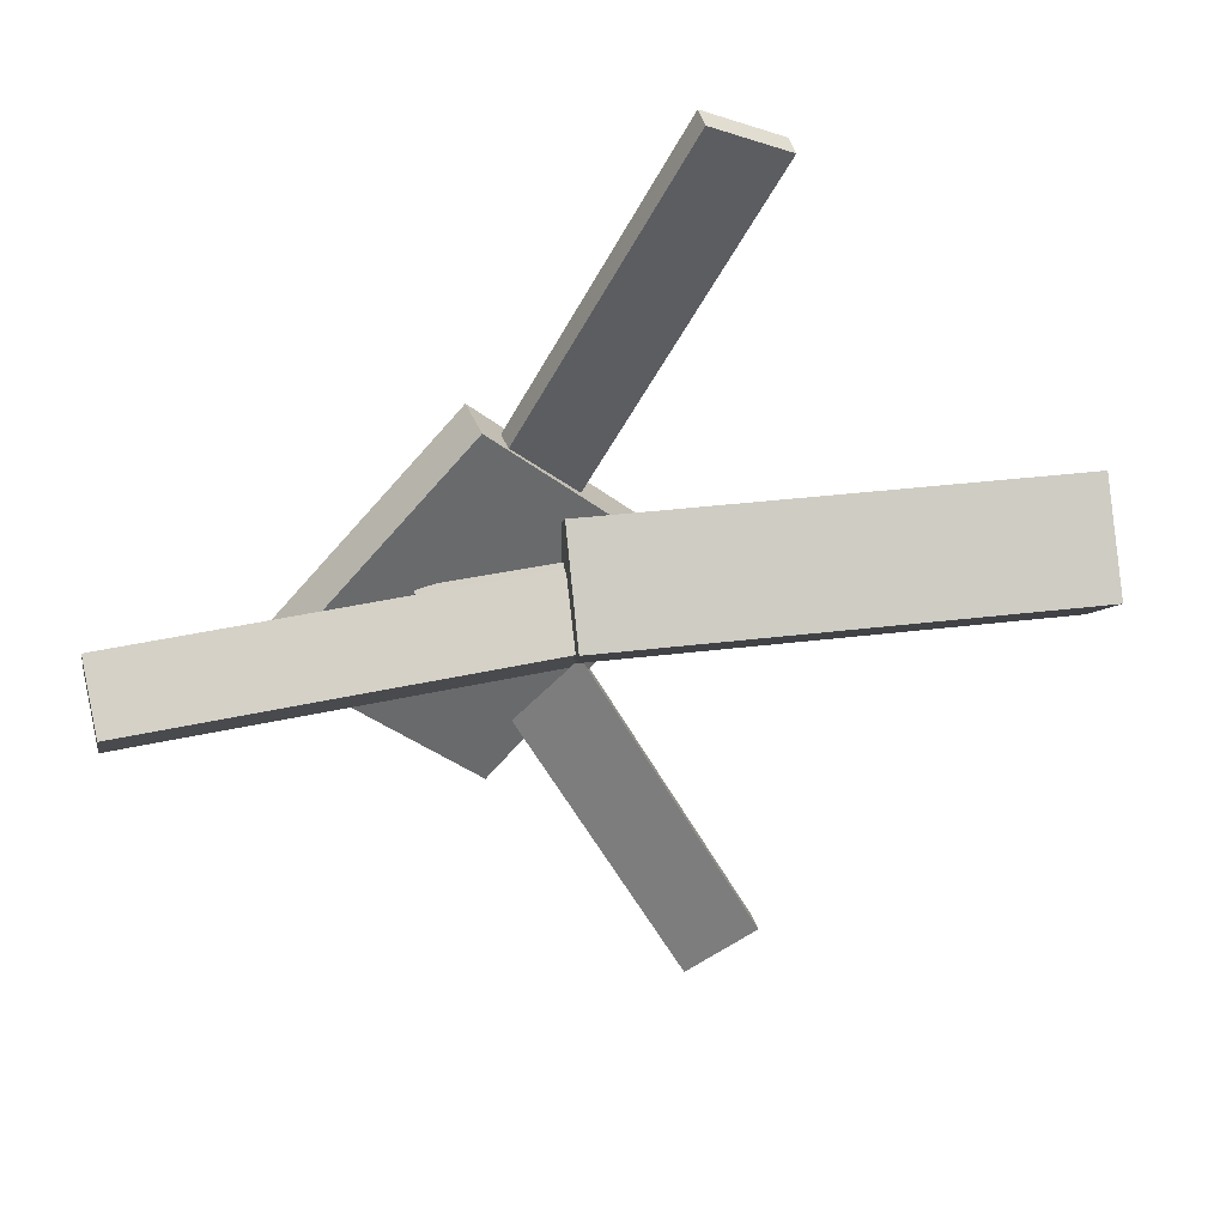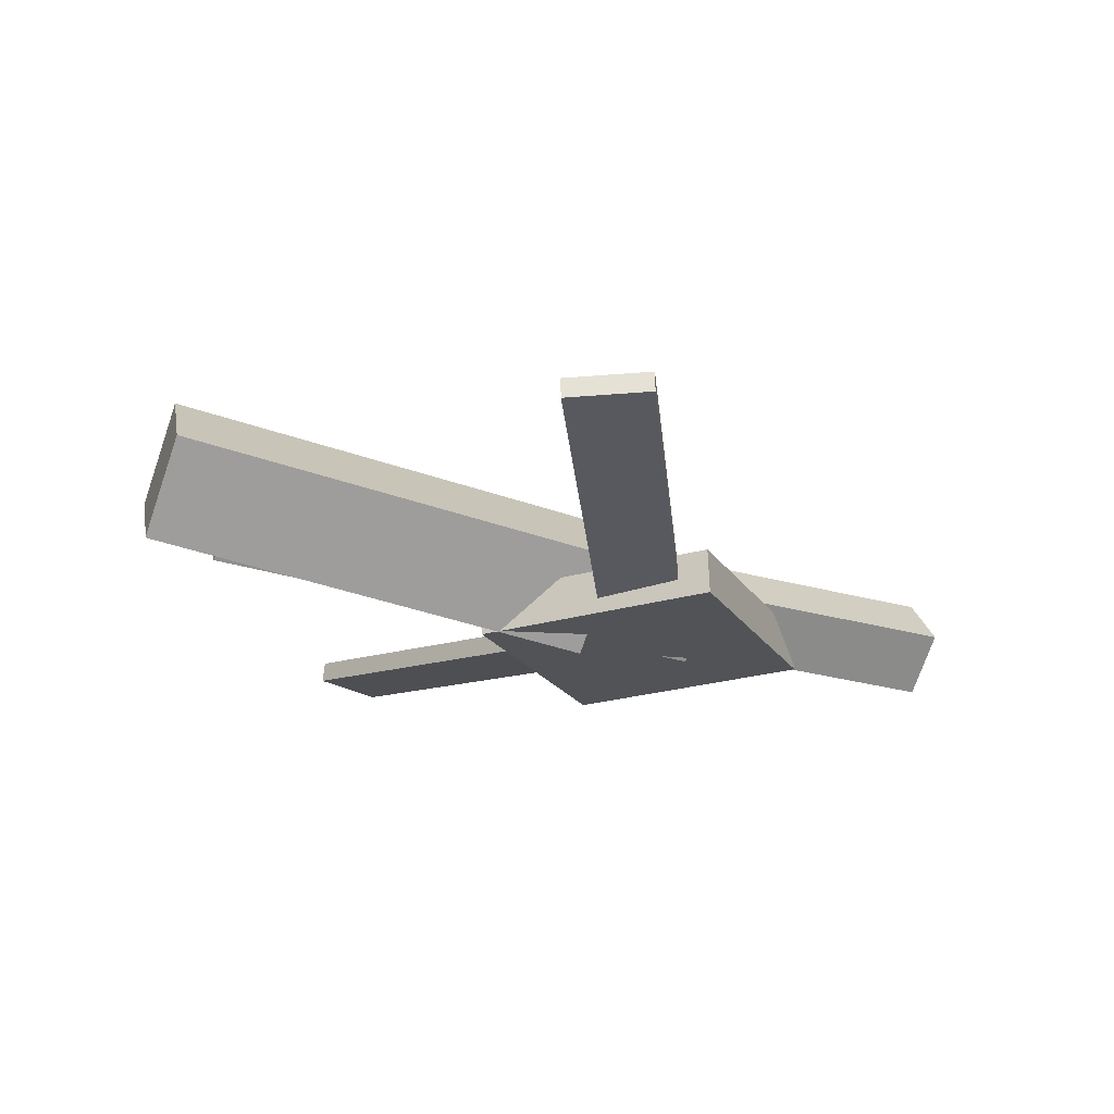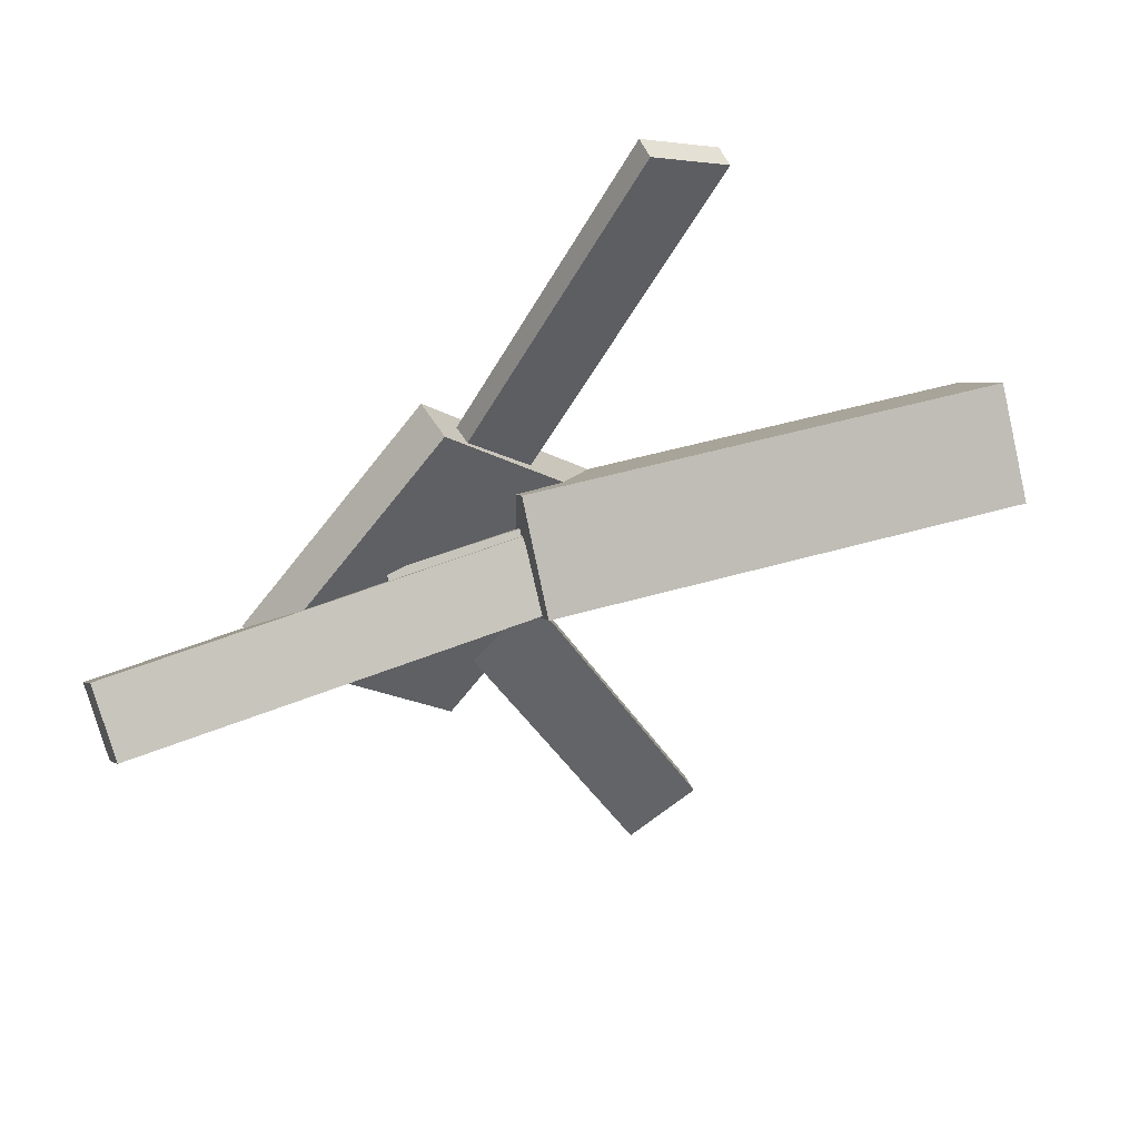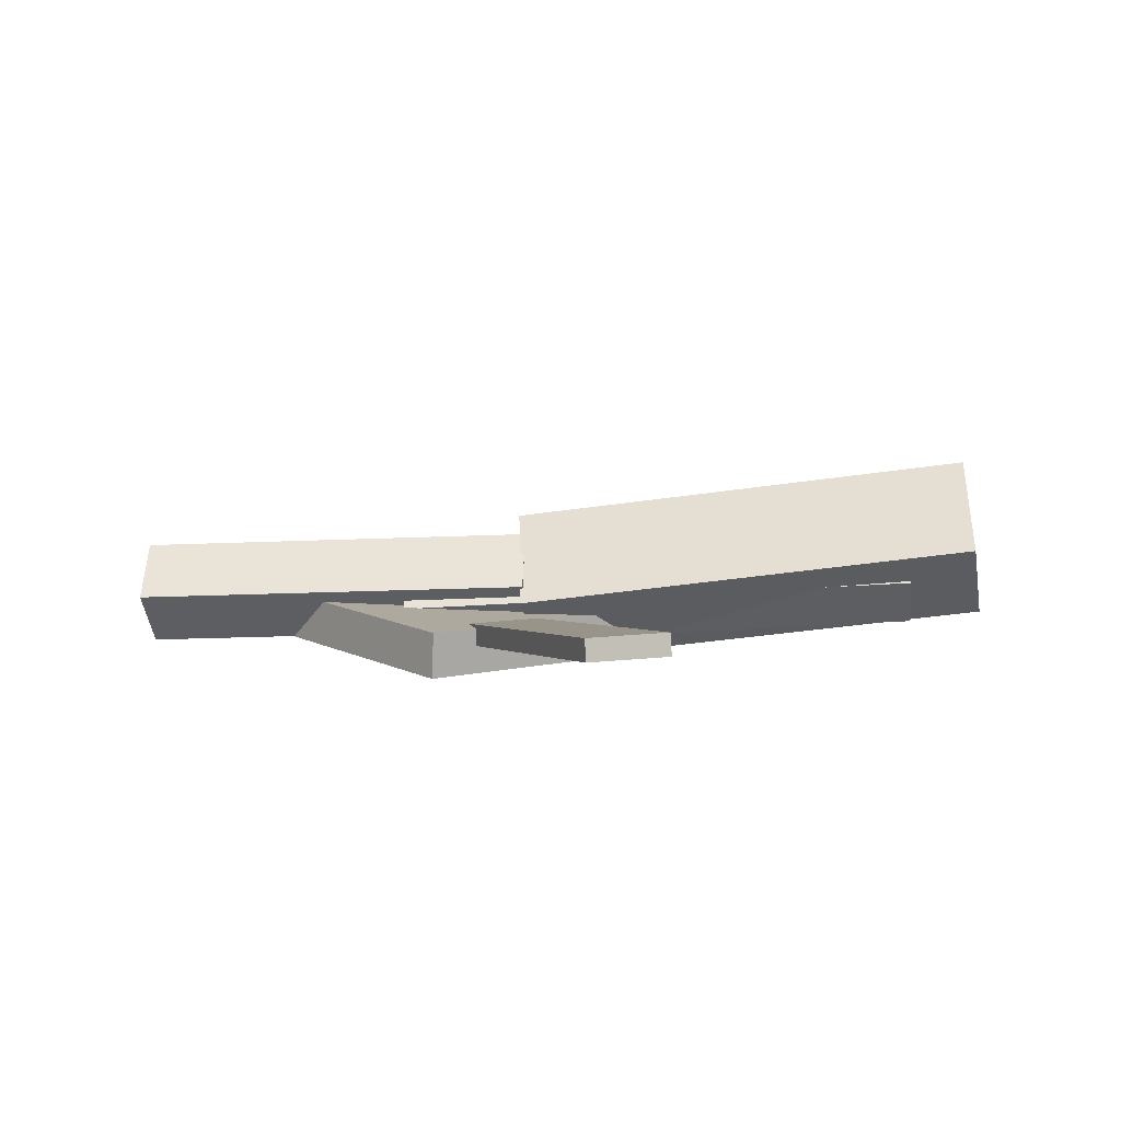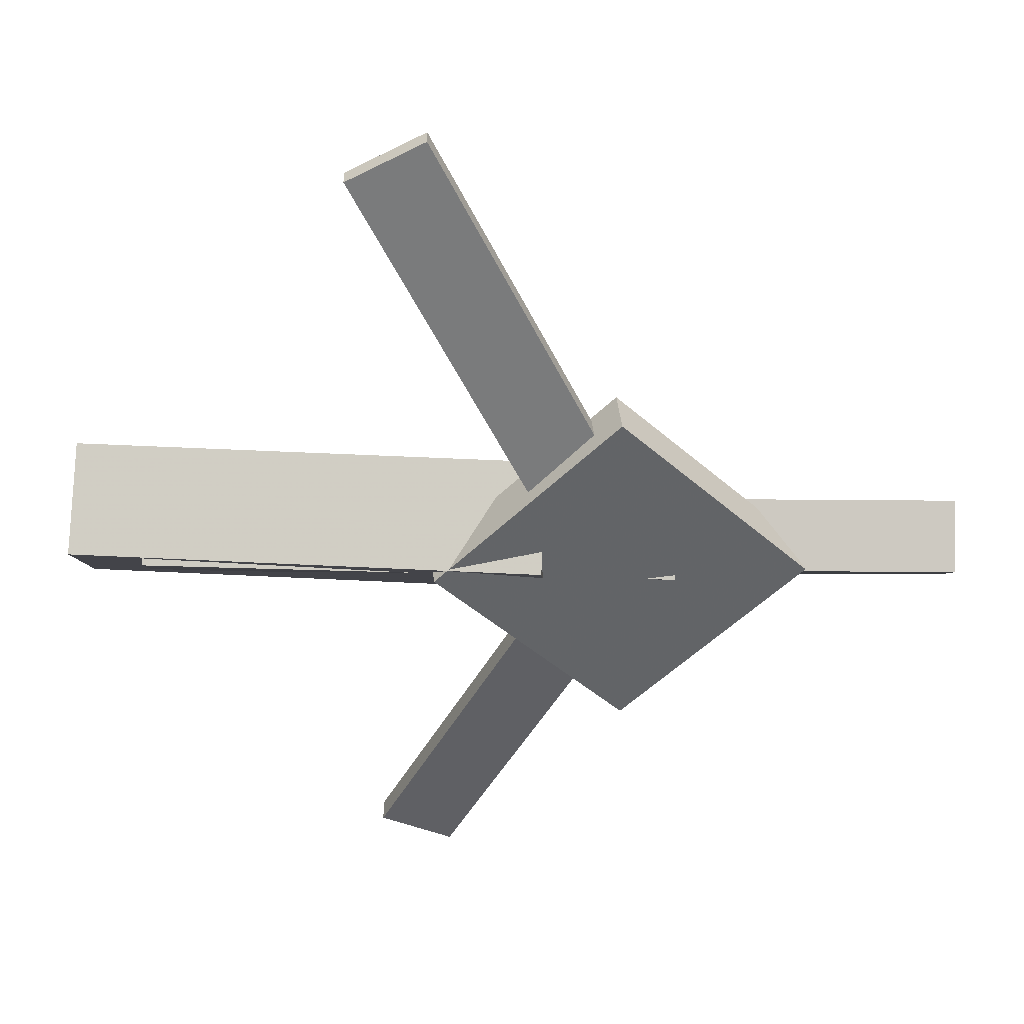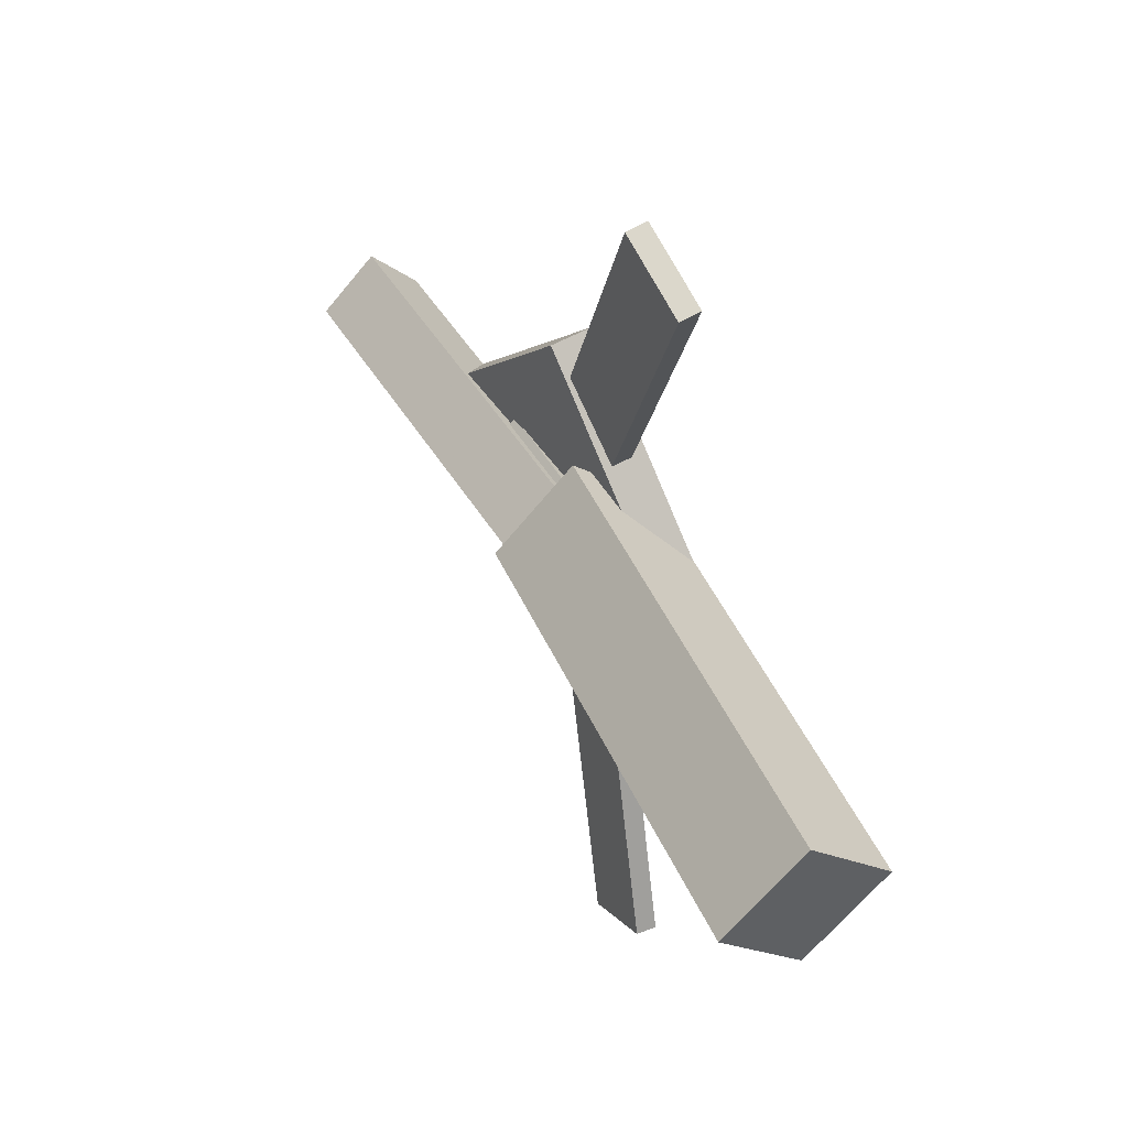
<metadata>
{"format":"obj","ext":"obj","renderer":"f3d","projection":"perspective","resolution":1024,"background":"white","views":[{"elev":38.3,"azim":162.8,"up":"+Z"},{"elev":-23.0,"azim":-20.8,"up":"+Y"},{"elev":48.2,"azim":153.7,"up":"+Z"},{"elev":8.9,"azim":-173.8,"up":"+Y"},{"elev":39.0,"azim":-3.2,"up":"+Z"},{"elev":47.2,"azim":-121.6,"up":"+Z"}]}
</metadata>
<code>
v 0.01561 -0.04895 -0.05066
v 0.006646 -0.1092 0.01555
v -0.3486 0.0008625 -0.05468
v -0.3576 -0.05937 0.01153
v 0.0237 0.01495 0.008559
v 0.01473 -0.04528 0.07477
v -0.3405 0.06476 0.004537
v -0.3495 0.004532 0.07075
f 1.0 7.0 5.0
f 1.0 3.0 7.0
f 1.0 4.0 3.0
f 1.0 2.0 4.0
f 3.0 8.0 7.0
f 3.0 4.0 8.0
f 5.0 7.0 8.0
f 5.0 8.0 6.0
f 1.0 5.0 6.0
f 1.0 6.0 2.0
f 2.0 6.0 8.0
f 2.0 8.0 4.0
v -0.07132 -0.04582 0.3607
v -0.07074 -0.02917 0.3586
v -0.1306 -0.04752 0.331
v -0.13 -0.03087 0.3288
v 0.07586 -0.08787 0.06949
v 0.07644 -0.07122 0.06738
v 0.01655 -0.08957 0.03976
v 0.01713 -0.07292 0.03765
f 9.0 15.0 13.0
f 9.0 11.0 15.0
f 9.0 12.0 11.0
f 9.0 10.0 12.0
f 11.0 16.0 15.0
f 11.0 12.0 16.0
f 13.0 15.0 16.0
f 13.0 16.0 14.0
f 9.0 13.0 14.0
f 9.0 14.0 10.0
f 10.0 14.0 16.0
f 10.0 16.0 12.0
v -0.3009 -0.06719 0.004254
v 0.1118 -0.09457 -0.006826
v -0.2973 -0.03005 0.04373
v 0.1153 -0.05743 0.03265
v -0.2993 -0.02953 -0.03131
v 0.1133 -0.05691 -0.04239
v -0.2958 0.007608 0.008165
v 0.1169 -0.01977 -0.002916
f 17.0 23.0 21.0
f 17.0 19.0 23.0
f 17.0 20.0 19.0
f 17.0 18.0 20.0
f 19.0 24.0 23.0
f 19.0 20.0 24.0
f 21.0 23.0 24.0
f 21.0 24.0 22.0
f 17.0 21.0 22.0
f 17.0 22.0 18.0
f 18.0 22.0 24.0
f 18.0 24.0 20.0
v 0.3334 -0.04999 -0.04974
v 0.01489 -0.03646 -0.04355
v 0.3358 -0.01247 -0.008264
v 0.01729 0.001063 -0.002076
v 0.3323 -0.09299 -0.01078
v 0.01382 -0.07946 -0.004588
v 0.3347 -0.05547 0.0307
v 0.01622 -0.04194 0.03689
f 25.0 31.0 29.0
f 25.0 27.0 31.0
f 25.0 28.0 27.0
f 25.0 26.0 28.0
f 27.0 32.0 31.0
f 27.0 28.0 32.0
f 29.0 31.0 32.0
f 29.0 32.0 30.0
f 25.0 29.0 30.0
f 25.0 30.0 26.0
f 26.0 30.0 32.0
f 26.0 32.0 28.0
v 0.07303 -0.09289 -0.1464
v 0.215 -0.08819 -0.006346
v -0.07528 -0.09921 0.004001
v 0.06664 -0.0945 0.1441
v 0.07166 -0.05661 -0.1463
v 0.2136 -0.0519 -0.006174
v -0.07665 -0.06293 0.004173
v 0.06527 -0.05822 0.1443
f 33.0 39.0 37.0
f 33.0 35.0 39.0
f 33.0 36.0 35.0
f 33.0 34.0 36.0
f 35.0 40.0 39.0
f 35.0 36.0 40.0
f 37.0 39.0 40.0
f 37.0 40.0 38.0
f 33.0 37.0 38.0
f 33.0 38.0 34.0
f 34.0 38.0 40.0
f 34.0 40.0 36.0
v 0.07349 -0.0817 -0.05239
v 0.0162 -0.08164 -0.02491
v -0.06665 -0.03728 -0.3446
v -0.1239 -0.03723 -0.3171
v 0.07449 -0.06495 -0.05033
v 0.01721 -0.06489 -0.02284
v -0.06565 -0.02053 -0.3425
v -0.1229 -0.02048 -0.315
f 41.0 47.0 45.0
f 41.0 43.0 47.0
f 41.0 44.0 43.0
f 41.0 42.0 44.0
f 43.0 48.0 47.0
f 43.0 44.0 48.0
f 45.0 47.0 48.0
f 45.0 48.0 46.0
f 41.0 45.0 46.0
f 41.0 46.0 42.0
f 42.0 46.0 48.0
f 42.0 48.0 44.0

</code>
